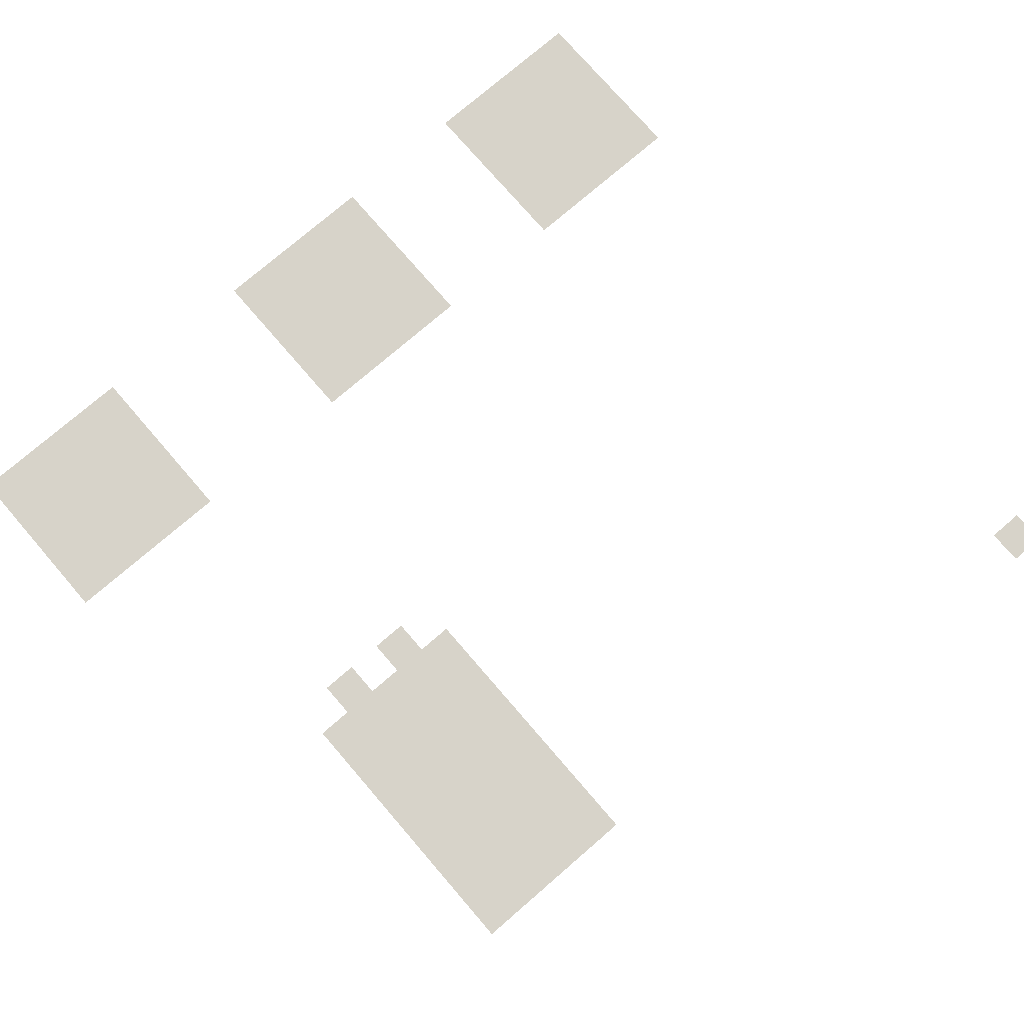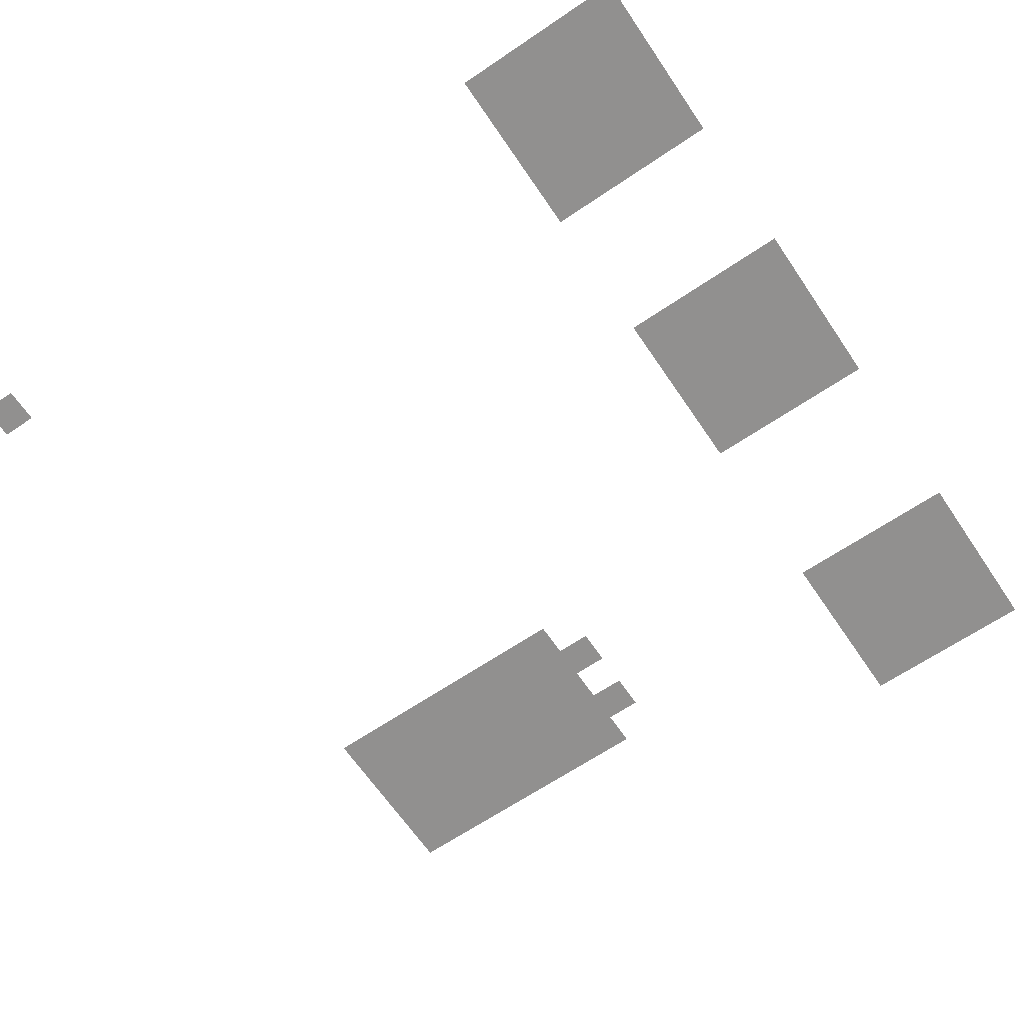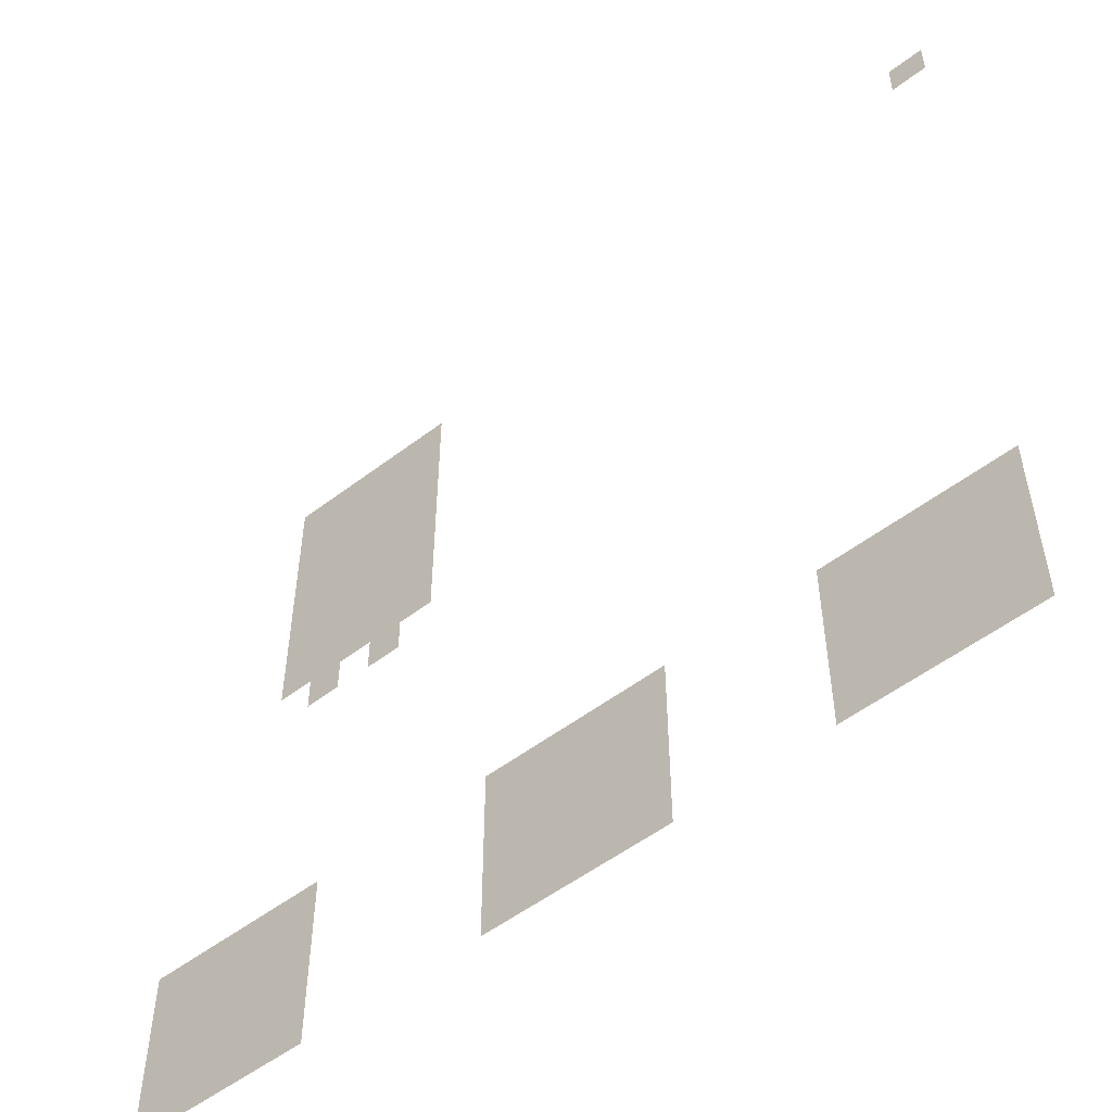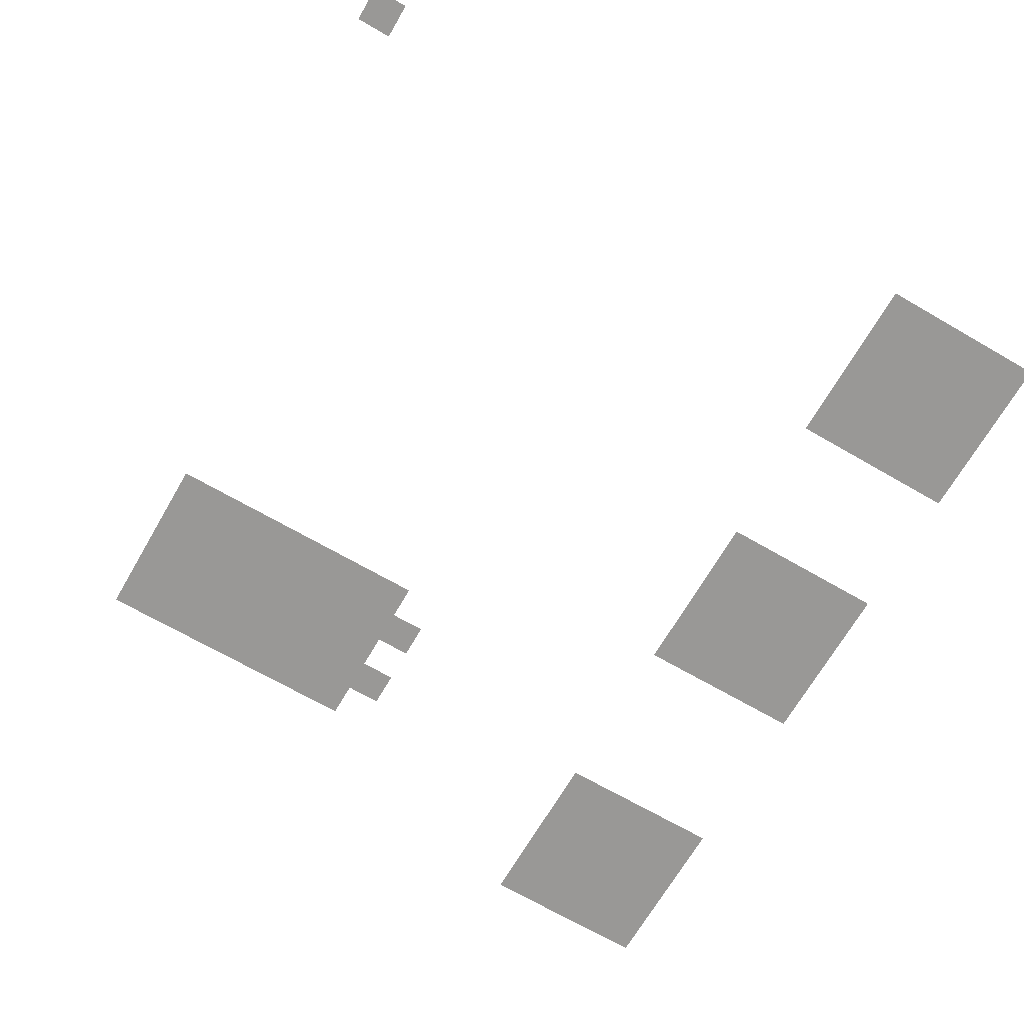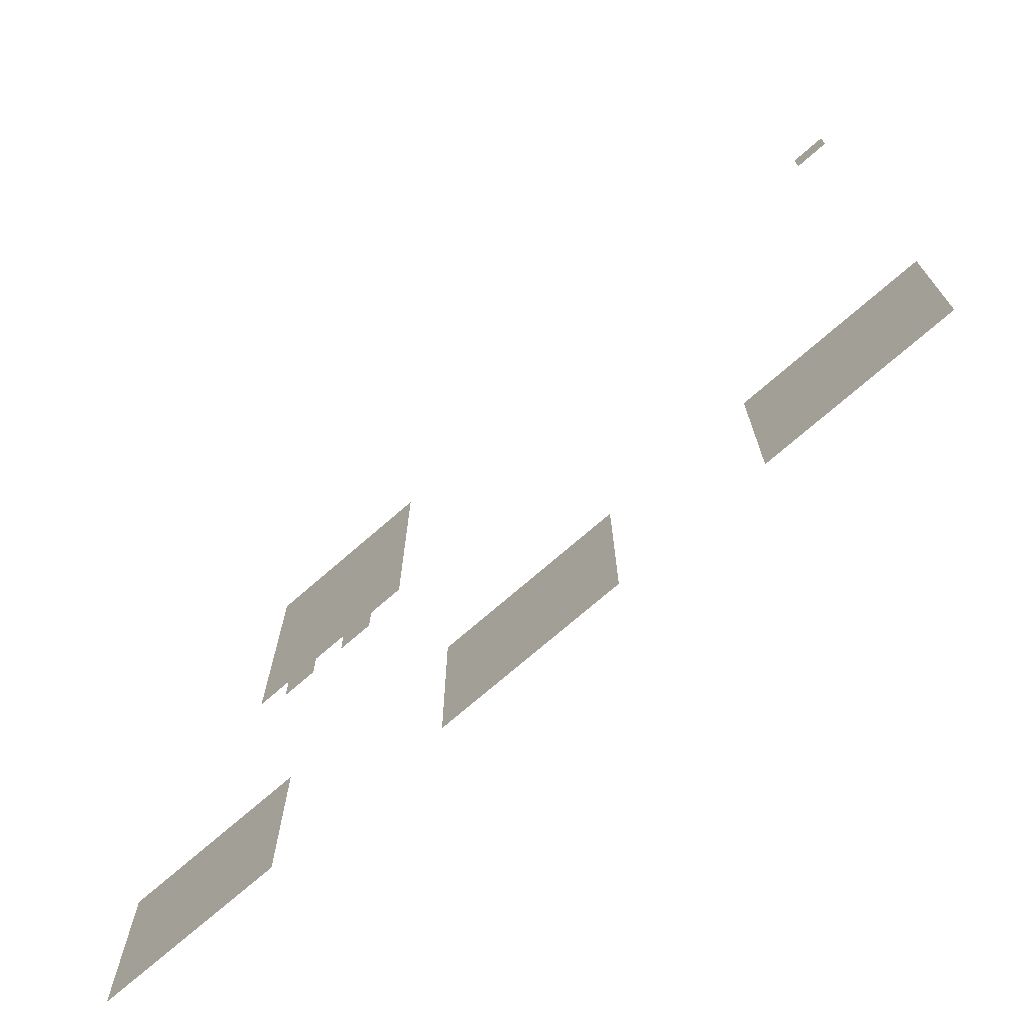
<metadata>
{"format":"obj","ext":"obj","renderer":"f3d","projection":"perspective","resolution":1024,"background":"white","views":[{"elev":76.2,"azim":139.2,"up":"+Z"},{"elev":-65.7,"azim":-55.8,"up":"+Z"},{"elev":-53.6,"azim":-140.9,"up":"+Y"},{"elev":-68.6,"azim":-120.1,"up":"+Z"},{"elev":-72.8,"azim":-138.9,"up":"+Y"}]}
</metadata>
<code>
v -23 -2 0
v -24 -2 0
v -24 -1 0
v -23 -1 0
v -7 -4 0
v -8 -4 0
v -8 -3 0
v -7 -3 0
v -6 -4 0
v -7 -4 0
v -7 -3 0
v -6 -3 0
v -5 -4 0
v -6 -4 0
v -6 -3 0
v -5 -3 0
v -4 -4 0
v -5 -4 0
v -5 -3 0
v -4 -3 0
v -3 -4 0
v -4 -4 0
v -4 -3 0
v -3 -3 0
v -7 -5 0
v -8 -5 0
v -8 -4 0
v -7 -4 0
v -6 -5 0
v -7 -5 0
v -7 -4 0
v -6 -4 0
v -5 -5 0
v -6 -5 0
v -6 -4 0
v -5 -4 0
v -4 -5 0
v -5 -5 0
v -5 -4 0
v -4 -4 0
v -3 -5 0
v -4 -5 0
v -4 -4 0
v -3 -4 0
v -7 -6 0
v -8 -6 0
v -8 -5 0
v -7 -5 0
v -6 -6 0
v -7 -6 0
v -7 -5 0
v -6 -5 0
v -5 -6 0
v -6 -6 0
v -6 -5 0
v -5 -5 0
v -4 -6 0
v -5 -6 0
v -5 -5 0
v -4 -5 0
v -3 -6 0
v -4 -6 0
v -4 -5 0
v -3 -5 0
v -7 -7 0
v -8 -7 0
v -8 -6 0
v -7 -6 0
v -6 -7 0
v -7 -7 0
v -7 -6 0
v -6 -6 0
v -5 -7 0
v -6 -7 0
v -6 -6 0
v -5 -6 0
v -4 -7 0
v -5 -7 0
v -5 -6 0
v -4 -6 0
v -3 -7 0
v -4 -7 0
v -4 -6 0
v -3 -6 0
v -7 -8 0
v -8 -8 0
v -8 -7 0
v -7 -7 0
v -6 -8 0
v -7 -8 0
v -7 -7 0
v -6 -7 0
v -5 -8 0
v -6 -8 0
v -6 -7 0
v -5 -7 0
v -4 -8 0
v -5 -8 0
v -5 -7 0
v -4 -7 0
v -3 -8 0
v -4 -8 0
v -4 -7 0
v -3 -7 0
v -7 -9 0
v -8 -9 0
v -8 -8 0
v -7 -8 0
v -6 -9 0
v -7 -9 0
v -7 -8 0
v -6 -8 0
v -5 -9 0
v -6 -9 0
v -6 -8 0
v -5 -8 0
v -4 -9 0
v -5 -9 0
v -5 -8 0
v -4 -8 0
v -3 -9 0
v -4 -9 0
v -4 -8 0
v -3 -8 0
v -7 -10 0
v -8 -10 0
v -8 -9 0
v -7 -9 0
v -6 -10 0
v -7 -10 0
v -7 -9 0
v -6 -9 0
v -5 -10 0
v -6 -10 0
v -6 -9 0
v -5 -9 0
v -4 -10 0
v -5 -10 0
v -5 -9 0
v -4 -9 0
v -3 -10 0
v -4 -10 0
v -4 -9 0
v -3 -9 0
v -7 -11 0
v -8 -11 0
v -8 -10 0
v -7 -10 0
v -6 -11 0
v -7 -11 0
v -7 -10 0
v -6 -10 0
v -5 -11 0
v -6 -11 0
v -6 -10 0
v -5 -10 0
v -4 -11 0
v -5 -11 0
v -5 -10 0
v -4 -10 0
v -3 -11 0
v -4 -11 0
v -4 -10 0
v -3 -10 0
v -6 -12 0
v -7 -12 0
v -7 -11 0
v -6 -11 0
v -4 -12 0
v -5 -12 0
v -5 -11 0
v -4 -11 0
v -23 -20 0
v -24 -20 0
v -24 -19 0
v -23 -19 0
v -22 -20 0
v -23 -20 0
v -23 -19 0
v -22 -19 0
v -21 -20 0
v -22 -20 0
v -22 -19 0
v -21 -19 0
v -20 -20 0
v -21 -20 0
v -21 -19 0
v -20 -19 0
v -19 -20 0
v -20 -20 0
v -20 -19 0
v -19 -19 0
v -14 -20 0
v -15 -20 0
v -15 -19 0
v -14 -19 0
v -13 -20 0
v -14 -20 0
v -14 -19 0
v -13 -19 0
v -12 -20 0
v -13 -20 0
v -13 -19 0
v -12 -19 0
v -11 -20 0
v -12 -20 0
v -12 -19 0
v -11 -19 0
v -10 -20 0
v -11 -20 0
v -11 -19 0
v -10 -19 0
v -4 -20 0
v -5 -20 0
v -5 -19 0
v -4 -19 0
v -3 -20 0
v -4 -20 0
v -4 -19 0
v -3 -19 0
v -2 -20 0
v -3 -20 0
v -3 -19 0
v -2 -19 0
v -1 -20 0
v -2 -20 0
v -2 -19 0
v -1 -19 0
v 0 -20 0
v -1 -20 0
v -1 -19 0
v 0 -19 0
v -23 -21 0
v -24 -21 0
v -24 -20 0
v -23 -20 0
v -22 -21 0
v -23 -21 0
v -23 -20 0
v -22 -20 0
v -21 -21 0
v -22 -21 0
v -22 -20 0
v -21 -20 0
v -20 -21 0
v -21 -21 0
v -21 -20 0
v -20 -20 0
v -19 -21 0
v -20 -21 0
v -20 -20 0
v -19 -20 0
v -14 -21 0
v -15 -21 0
v -15 -20 0
v -14 -20 0
v -13 -21 0
v -14 -21 0
v -14 -20 0
v -13 -20 0
v -12 -21 0
v -13 -21 0
v -13 -20 0
v -12 -20 0
v -11 -21 0
v -12 -21 0
v -12 -20 0
v -11 -20 0
v -10 -21 0
v -11 -21 0
v -11 -20 0
v -10 -20 0
v -4 -21 0
v -5 -21 0
v -5 -20 0
v -4 -20 0
v -3 -21 0
v -4 -21 0
v -4 -20 0
v -3 -20 0
v -2 -21 0
v -3 -21 0
v -3 -20 0
v -2 -20 0
v -1 -21 0
v -2 -21 0
v -2 -20 0
v -1 -20 0
v 0 -21 0
v -1 -21 0
v -1 -20 0
v 0 -20 0
v -23 -22 0
v -24 -22 0
v -24 -21 0
v -23 -21 0
v -22 -22 0
v -23 -22 0
v -23 -21 0
v -22 -21 0
v -21 -22 0
v -22 -22 0
v -22 -21 0
v -21 -21 0
v -20 -22 0
v -21 -22 0
v -21 -21 0
v -20 -21 0
v -19 -22 0
v -20 -22 0
v -20 -21 0
v -19 -21 0
v -14 -22 0
v -15 -22 0
v -15 -21 0
v -14 -21 0
v -13 -22 0
v -14 -22 0
v -14 -21 0
v -13 -21 0
v -12 -22 0
v -13 -22 0
v -13 -21 0
v -12 -21 0
v -11 -22 0
v -12 -22 0
v -12 -21 0
v -11 -21 0
v -10 -22 0
v -11 -22 0
v -11 -21 0
v -10 -21 0
v -4 -22 0
v -5 -22 0
v -5 -21 0
v -4 -21 0
v -3 -22 0
v -4 -22 0
v -4 -21 0
v -3 -21 0
v -2 -22 0
v -3 -22 0
v -3 -21 0
v -2 -21 0
v -1 -22 0
v -2 -22 0
v -2 -21 0
v -1 -21 0
v 0 -22 0
v -1 -22 0
v -1 -21 0
v 0 -21 0
v -23 -23 0
v -24 -23 0
v -24 -22 0
v -23 -22 0
v -22 -23 0
v -23 -23 0
v -23 -22 0
v -22 -22 0
v -21 -23 0
v -22 -23 0
v -22 -22 0
v -21 -22 0
v -20 -23 0
v -21 -23 0
v -21 -22 0
v -20 -22 0
v -19 -23 0
v -20 -23 0
v -20 -22 0
v -19 -22 0
v -14 -23 0
v -15 -23 0
v -15 -22 0
v -14 -22 0
v -13 -23 0
v -14 -23 0
v -14 -22 0
v -13 -22 0
v -12 -23 0
v -13 -23 0
v -13 -22 0
v -12 -22 0
v -11 -23 0
v -12 -23 0
v -12 -22 0
v -11 -22 0
v -10 -23 0
v -11 -23 0
v -11 -22 0
v -10 -22 0
v -4 -23 0
v -5 -23 0
v -5 -22 0
v -4 -22 0
v -3 -23 0
v -4 -23 0
v -4 -22 0
v -3 -22 0
v -2 -23 0
v -3 -23 0
v -3 -22 0
v -2 -22 0
v -1 -23 0
v -2 -23 0
v -2 -22 0
v -1 -22 0
v 0 -23 0
v -1 -23 0
v -1 -22 0
v 0 -22 0
v -23 -24 0
v -24 -24 0
v -24 -23 0
v -23 -23 0
v -22 -24 0
v -23 -24 0
v -23 -23 0
v -22 -23 0
v -21 -24 0
v -22 -24 0
v -22 -23 0
v -21 -23 0
v -20 -24 0
v -21 -24 0
v -21 -23 0
v -20 -23 0
v -19 -24 0
v -20 -24 0
v -20 -23 0
v -19 -23 0
v -14 -24 0
v -15 -24 0
v -15 -23 0
v -14 -23 0
v -13 -24 0
v -14 -24 0
v -14 -23 0
v -13 -23 0
v -12 -24 0
v -13 -24 0
v -13 -23 0
v -12 -23 0
v -11 -24 0
v -12 -24 0
v -12 -23 0
v -11 -23 0
v -10 -24 0
v -11 -24 0
v -11 -23 0
v -10 -23 0
v -4 -24 0
v -5 -24 0
v -5 -23 0
v -4 -23 0
v -3 -24 0
v -4 -24 0
v -4 -23 0
v -3 -23 0
v -2 -24 0
v -3 -24 0
v -3 -23 0
v -2 -23 0
v -1 -24 0
v -2 -24 0
v -2 -23 0
v -1 -23 0
v 0 -24 0
v -1 -24 0
v -1 -23 0
v 0 -23 0
g TheWorld.R07_mesh_0005
f 1 2 3 4
f 5 6 7 8
f 9 10 11 12
f 13 14 15 16
f 17 18 19 20
f 21 22 23 24
f 25 26 27 28
f 29 30 31 32
f 33 34 35 36
f 37 38 39 40
f 41 42 43 44
f 45 46 47 48
f 49 50 51 52
f 53 54 55 56
f 57 58 59 60
f 61 62 63 64
f 65 66 67 68
f 69 70 71 72
f 73 74 75 76
f 77 78 79 80
f 81 82 83 84
f 85 86 87 88
f 89 90 91 92
f 93 94 95 96
f 97 98 99 100
f 101 102 103 104
f 105 106 107 108
f 109 110 111 112
f 113 114 115 116
f 117 118 119 120
f 121 122 123 124
f 125 126 127 128
f 129 130 131 132
f 133 134 135 136
f 137 138 139 140
f 141 142 143 144
f 145 146 147 148
f 149 150 151 152
f 153 154 155 156
f 157 158 159 160
f 161 162 163 164
f 165 166 167 168
f 169 170 171 172
f 173 174 175 176
f 177 178 179 180
f 181 182 183 184
f 185 186 187 188
f 189 190 191 192
f 193 194 195 196
f 197 198 199 200
f 201 202 203 204
f 205 206 207 208
f 209 210 211 212
f 213 214 215 216
f 217 218 219 220
f 221 222 223 224
f 225 226 227 228
f 229 230 231 232
f 233 234 235 236
f 237 238 239 240
f 241 242 243 244
f 245 246 247 248
f 249 250 251 252
f 253 254 255 256
f 257 258 259 260
f 261 262 263 264
f 265 266 267 268
f 269 270 271 272
f 273 274 275 276
f 277 278 279 280
f 281 282 283 284
f 285 286 287 288
f 289 290 291 292
f 293 294 295 296
f 297 298 299 300
f 301 302 303 304
f 305 306 307 308
f 309 310 311 312
f 313 314 315 316
f 317 318 319 320
f 321 322 323 324
f 325 326 327 328
f 329 330 331 332
f 333 334 335 336
f 337 338 339 340
f 341 342 343 344
f 345 346 347 348
f 349 350 351 352
f 353 354 355 356
f 357 358 359 360
f 361 362 363 364
f 365 366 367 368
f 369 370 371 372
f 373 374 375 376
f 377 378 379 380
f 381 382 383 384
f 385 386 387 388
f 389 390 391 392
f 393 394 395 396
f 397 398 399 400
f 401 402 403 404
f 405 406 407 408
f 409 410 411 412
f 413 414 415 416
f 417 418 419 420
f 421 422 423 424
f 425 426 427 428
f 429 430 431 432
f 433 434 435 436
f 437 438 439 440
f 441 442 443 444
f 445 446 447 448
f 449 450 451 452
f 453 454 455 456
f 457 458 459 460
f 461 462 463 464
f 465 466 467 468
f 469 470 471 472

</code>
